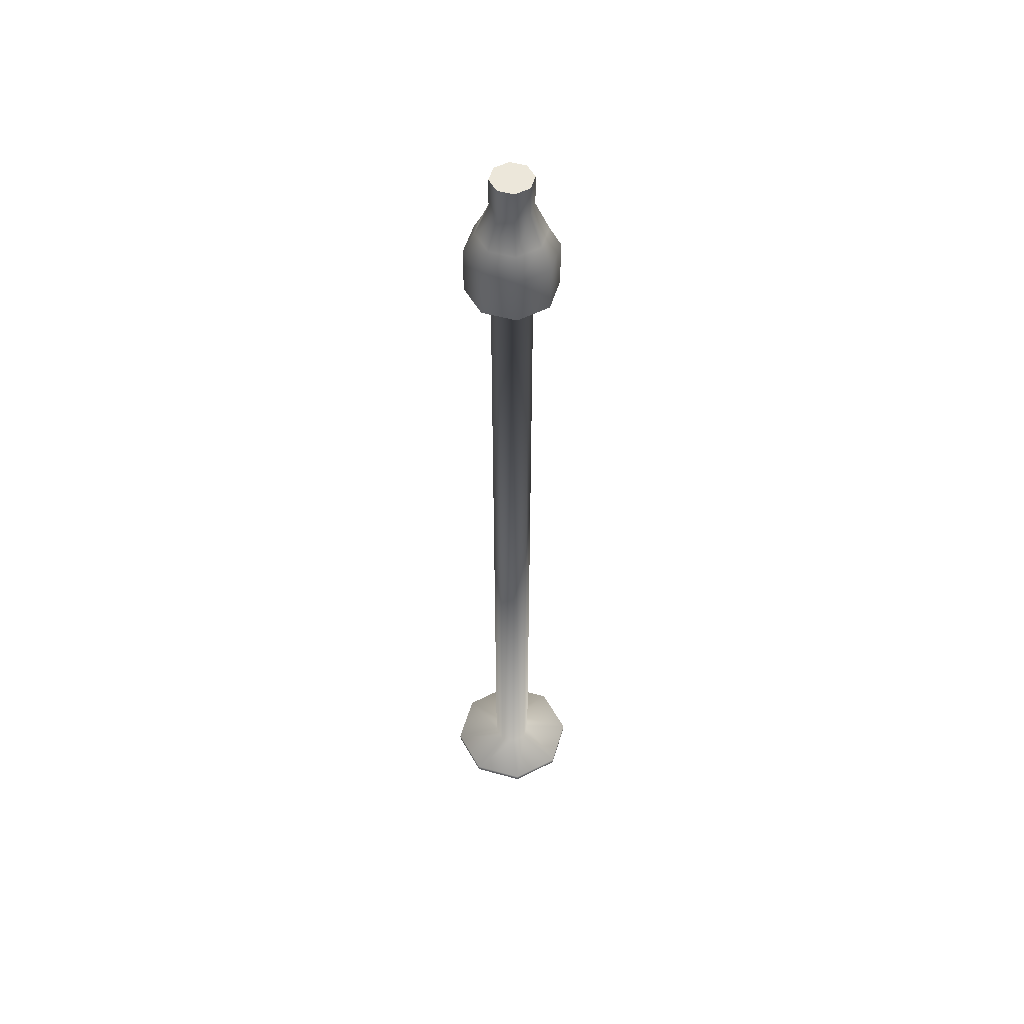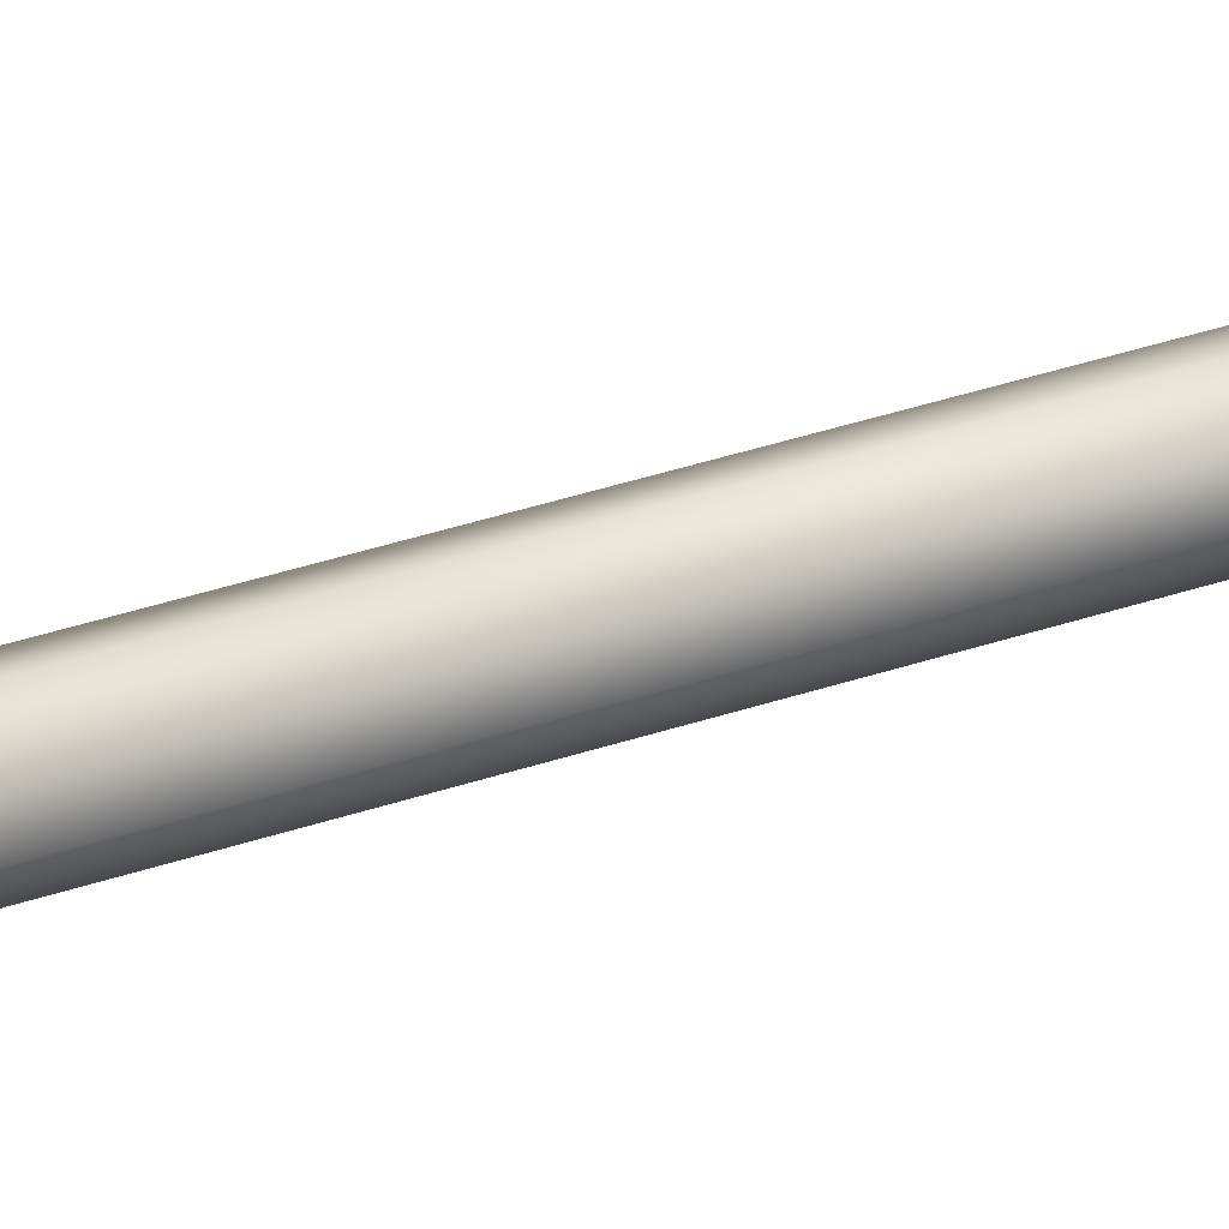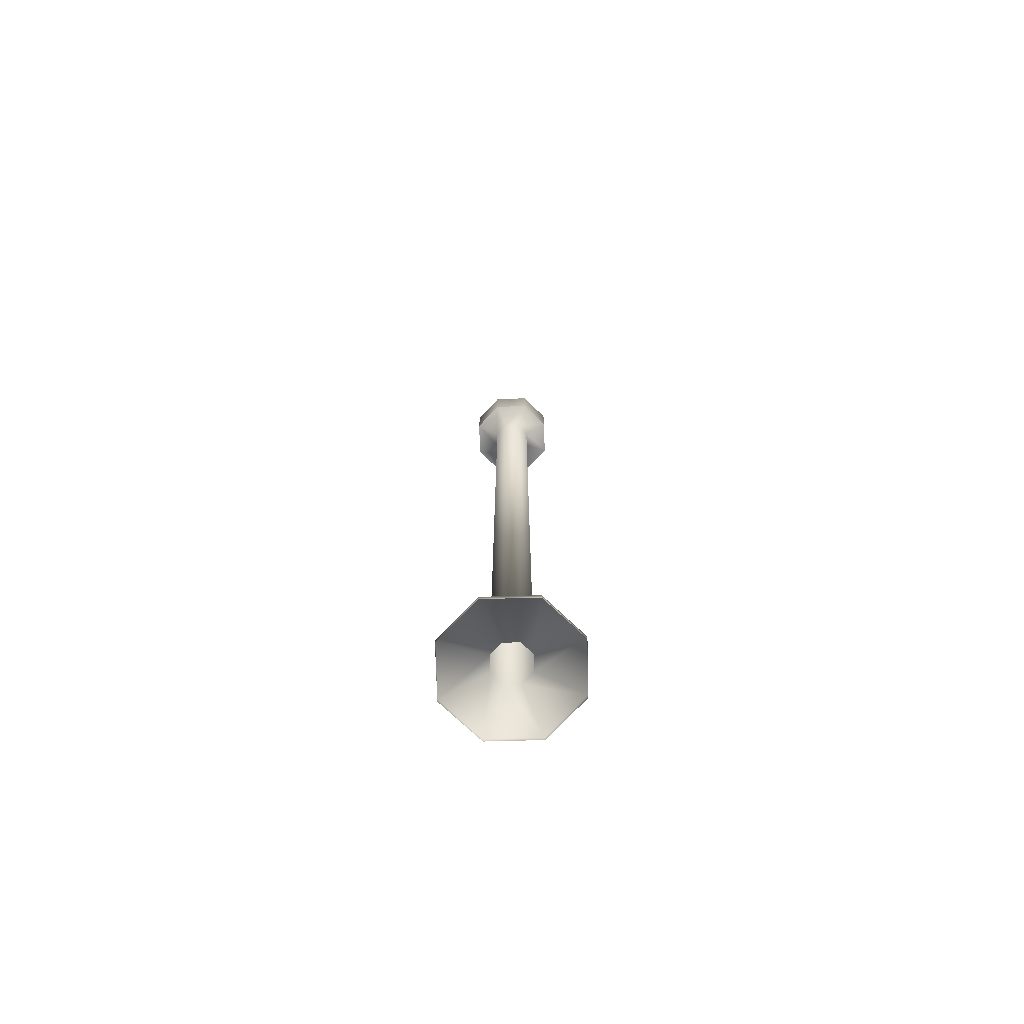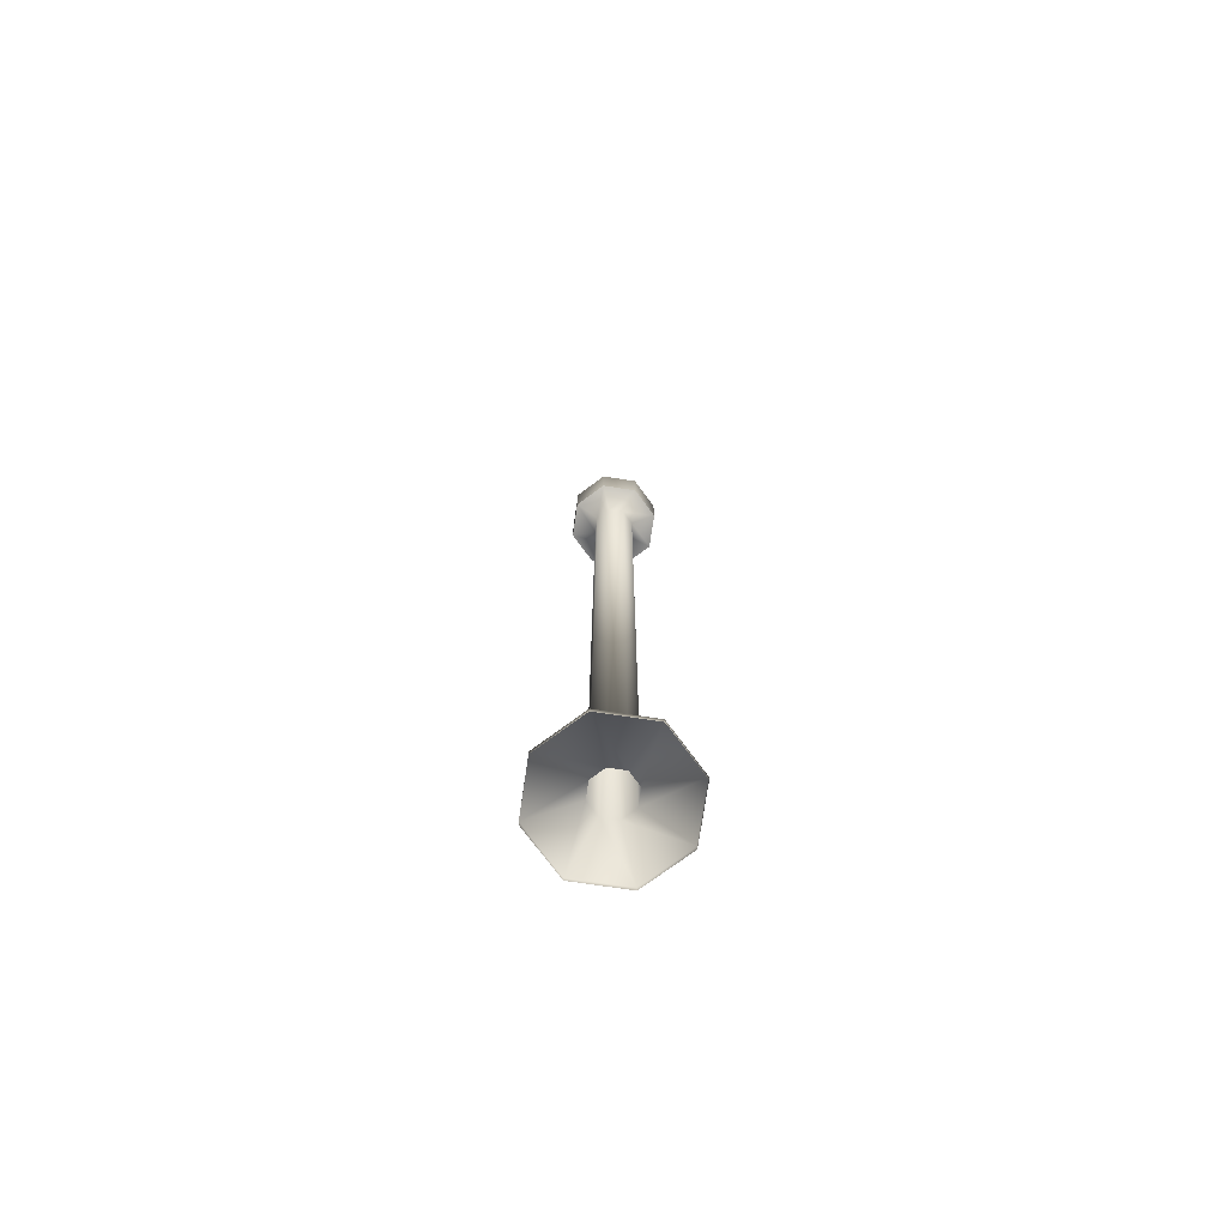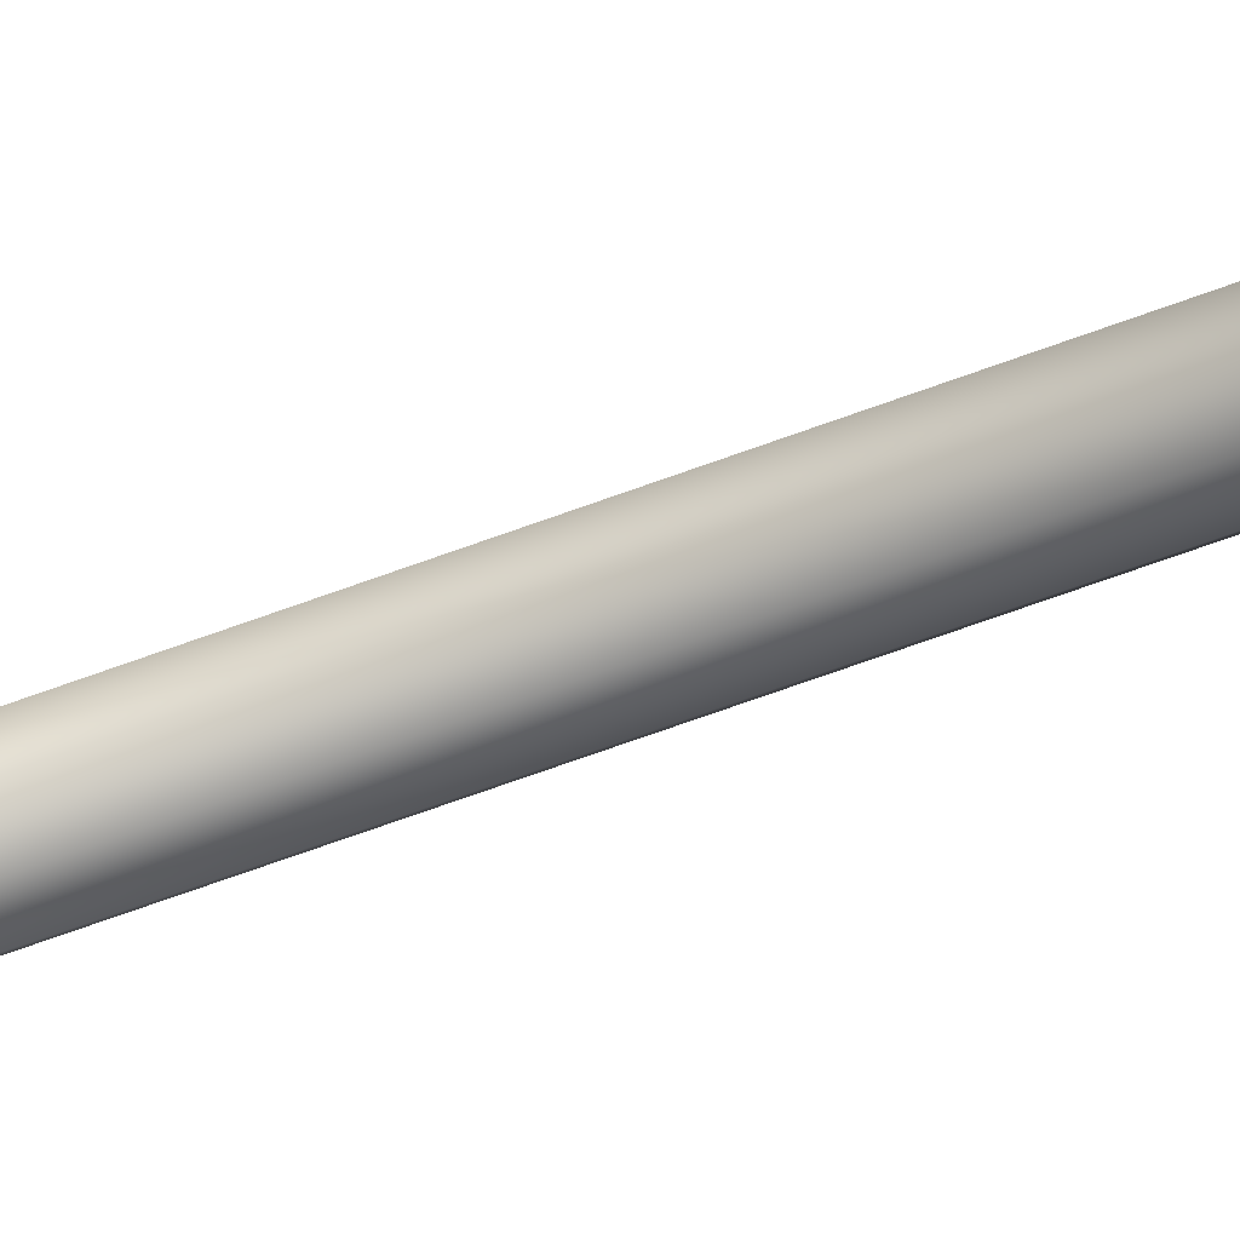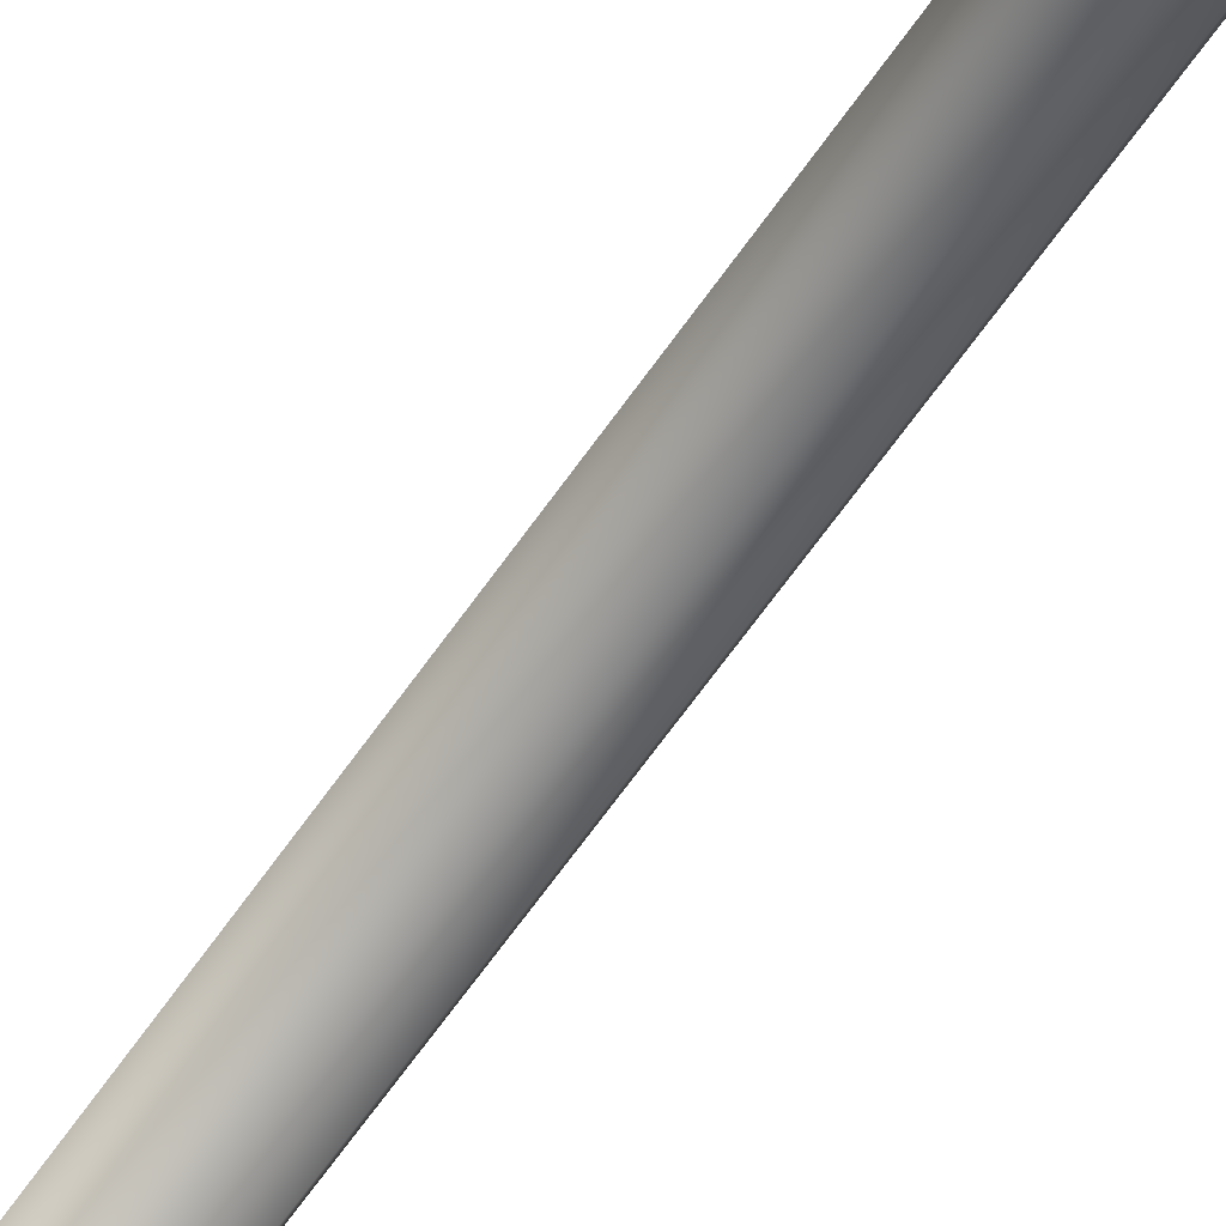
<metadata>
{"format":"obj","ext":"obj","renderer":"f3d","projection":"perspective","resolution":1024,"background":"white","views":[{"elev":53.0,"azim":84.0,"up":"+Y"},{"elev":40.1,"azim":-112.3,"up":"+Z"},{"elev":-74.3,"azim":159.0,"up":"+Y"},{"elev":-74.4,"azim":-31.0,"up":"+Y"},{"elev":-69.0,"azim":110.1,"up":"+Z"},{"elev":-57.3,"azim":-33.0,"up":"+Z"}]}
</metadata>
<code>
o Cylinder
v 0 -3.024 -0.15
v 0 3.024 -0.15
v 0.1061 -3.024 -0.1061
v 0.1061 3.024 -0.1061
v 0.15 -3.024 -0
v 0.15 3.024 -0
v 0.1061 -3.024 0.1061
v 0.1061 3.024 0.1061
v 0 -3.024 0.15
v 0 3.024 0.15
v -0.1061 -3.024 0.1061
v -0.1061 3.024 0.1061
v -0.15 -3.024 -0
v -0.15 3.024 -0
v -0.1061 -3.024 -0.1061
v -0.1061 3.024 -0.1061
v 0.2383 3.089 -0.2383
v -0 3.089 -0.3369
v 0.3369 3.089 -0
v 0.2383 3.089 0.2383
v -0 3.089 0.3369
v -0.2383 3.089 0.2383
v -0.3369 3.089 -0
v -0.2383 3.089 -0.2383
v 0.2383 3.448 -0.2383
v -0 3.448 -0.3369
v 0.3369 3.448 -0
v 0.2383 3.448 0.2383
v -0 3.448 0.3369
v -0.2383 3.448 0.2383
v -0.3369 3.448 -0
v -0.2383 3.448 -0.2383
v 0.1796 3.609 -0.1796
v -0 3.609 -0.254
v 0.254 3.609 -0
v 0.1796 3.609 0.1796
v -0 3.609 0.254
v -0.1796 3.609 0.1796
v -0.254 3.609 -0
v -0.1796 3.609 -0.1796
v 0.1102 3.84 -0.1102
v -0 3.84 -0.1558
v 0.1558 3.84 -0
v 0.1102 3.84 0.1102
v -0 3.84 0.1558
v -0.1102 3.84 0.1102
v -0.1558 3.84 -0
v -0.1102 3.84 -0.1102
v 0.1102 4.077 -0.1102
v -0 4.077 -0.1558
v 0.1558 4.077 -0
v 0.1102 4.077 0.1102
v -0 4.077 0.1558
v -0.1102 4.077 0.1102
v -0.1558 4.077 -0
v -0.1102 4.077 -0.1102
v 0 -3.1 -0.5069
v 0.3584 -3.1 -0.3584
v 0.5069 -3.1 -0
v 0.3584 -3.1 0.3584
v 0 -3.1 0.5069
v -0.3584 -3.1 0.3584
v -0.5069 -3.1 -0
v -0.3584 -3.1 -0.3584
v 0 -3.145 -0.5069
v 0.3584 -3.145 -0.3584
v 0.5069 -3.145 -0
v 0.3584 -3.145 0.3584
v 0 -3.145 0.5069
v -0.3584 -3.145 0.3584
v -0.5069 -3.145 -0
v -0.3584 -3.145 -0.3584
f 1 2 4 3
f 3 4 6 5
f 5 6 8 7
f 7 8 10 9
f 9 10 12 11
f 11 12 14 13
f 14 12 22 23
f 13 14 16 15
f 15 16 2 1
f 3 5 59 58
f 10 8 20 21
f 16 14 23 24
f 6 4 17 19
f 12 10 21 22
f 2 16 24 18
f 4 2 18 17
f 8 6 19 20
f 49 50 56 55 54 53 52 51
f 58 59 67 66
f 9 11 62 61
f 15 1 57 64
f 1 3 58 57
f 5 7 60 59
f 11 13 63 62
f 7 9 61 60
f 13 15 64 63
f 63 64 72 71
f 61 62 70 69
f 59 60 68 67
f 57 58 66 65
f 64 57 65 72
f 62 63 71 70
f 60 61 69 68
f 22 21 29 30
f 32 31 39 40
f 20 19 27 28
f 17 18 26 25
f 18 24 32 26
f 23 22 30 31
f 21 20 28 29
f 19 17 25 27
f 24 23 31 32
f 39 38 46 47
f 30 29 37 38
f 28 27 35 36
f 25 26 34 33
f 26 32 40 34
f 31 30 38 39
f 29 28 36 37
f 27 25 33 35
f 41 42 50 49
f 37 36 44 45
f 35 33 41 43
f 40 39 47 48
f 38 37 45 46
f 36 35 43 44
f 33 34 42 41
f 34 40 48 42
f 42 48 56 50
f 47 46 54 55
f 45 44 52 53
f 43 41 49 51
f 48 47 55 56
f 46 45 53 54
f 44 43 51 52

</code>
